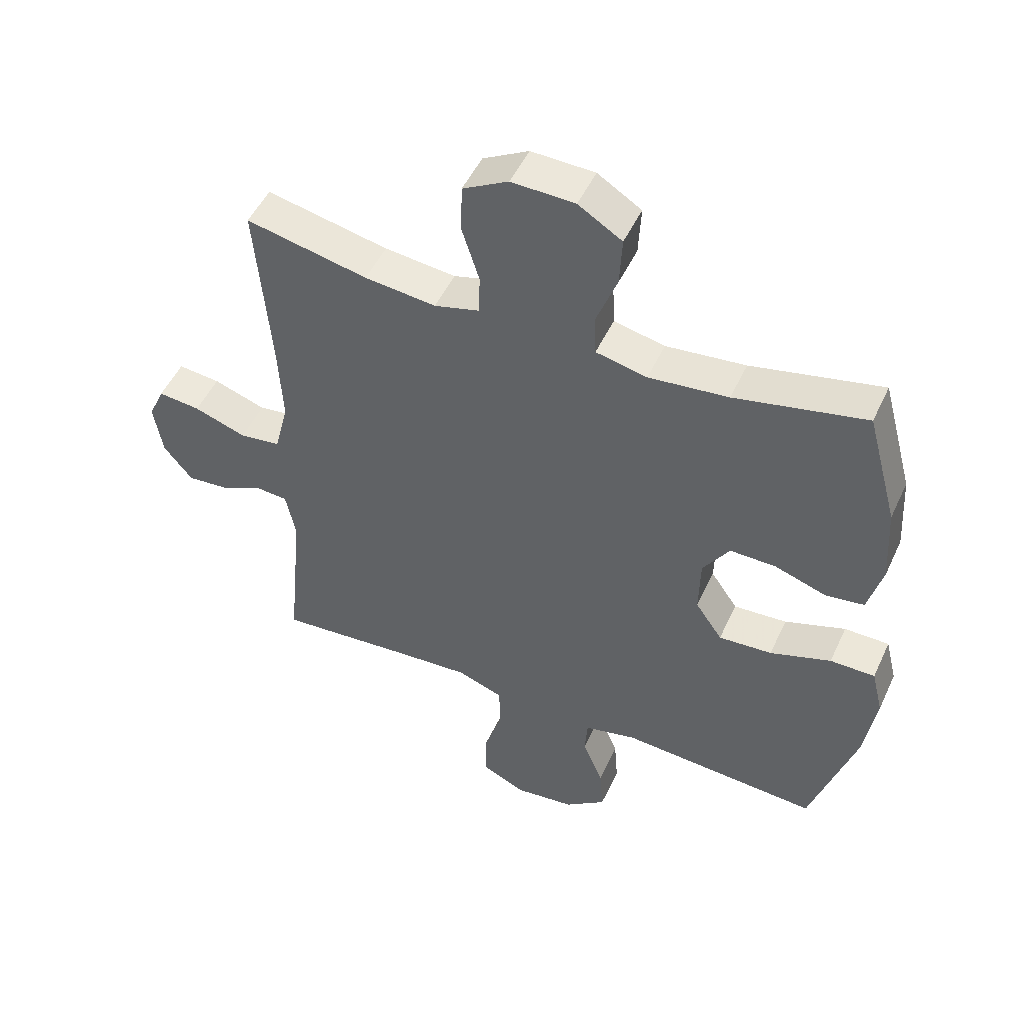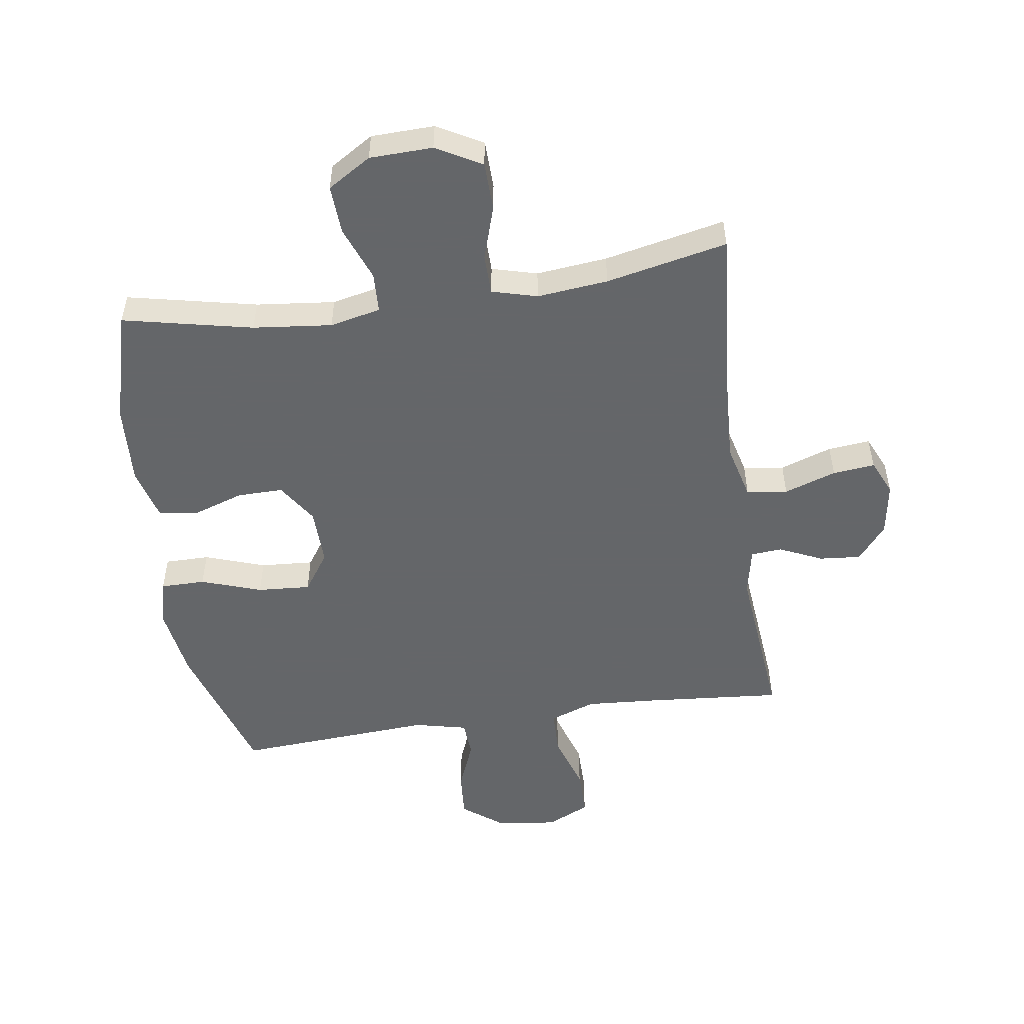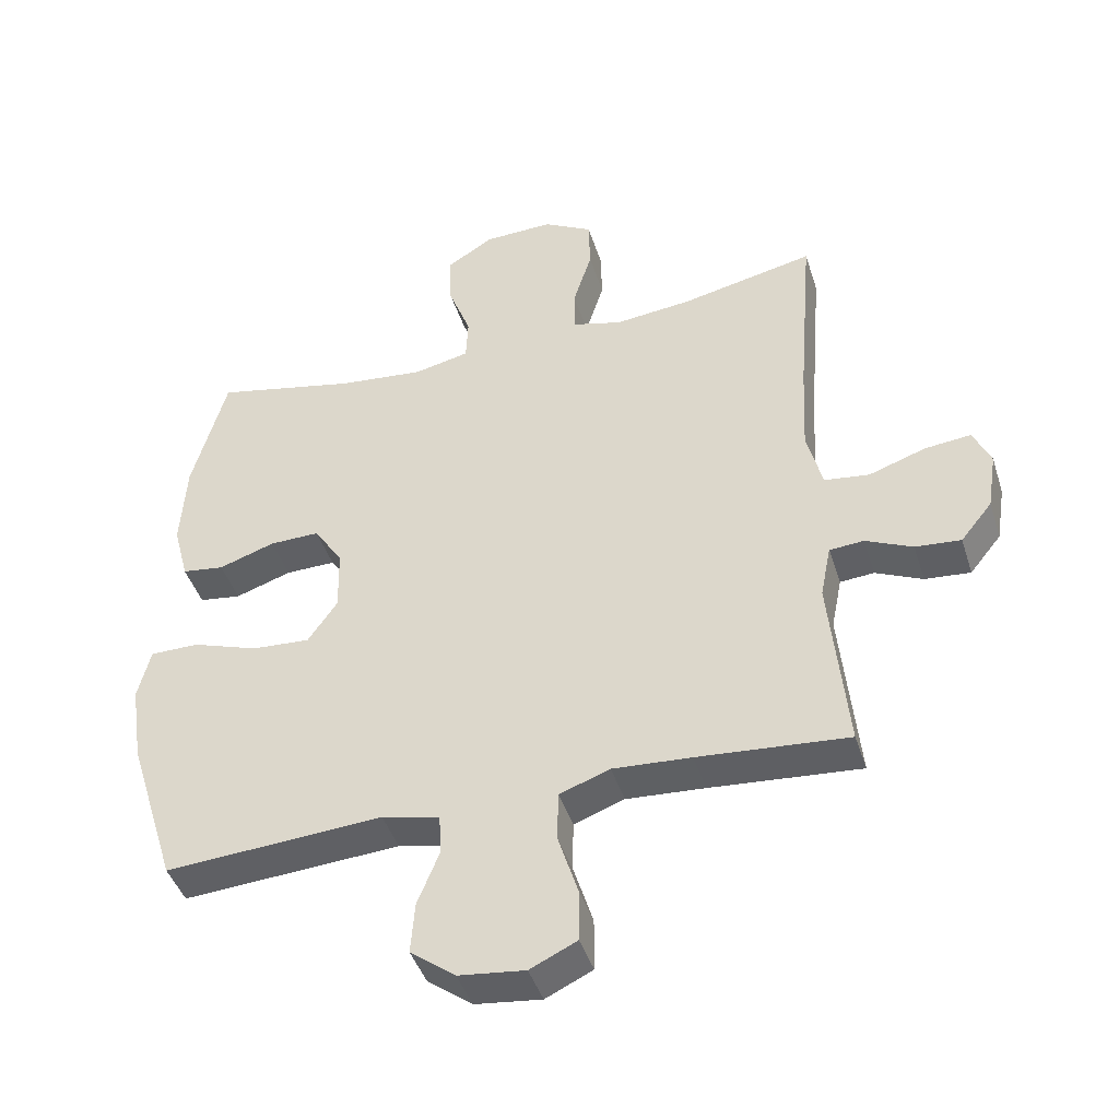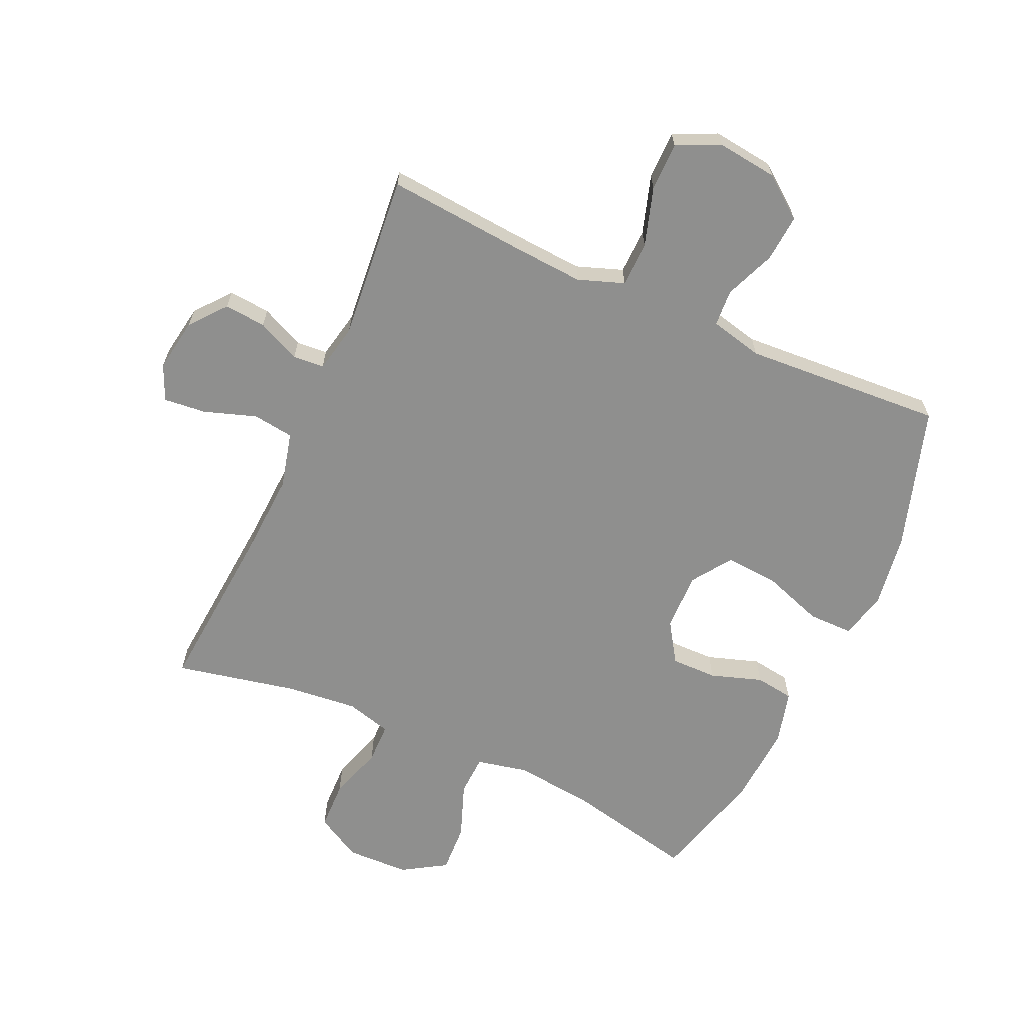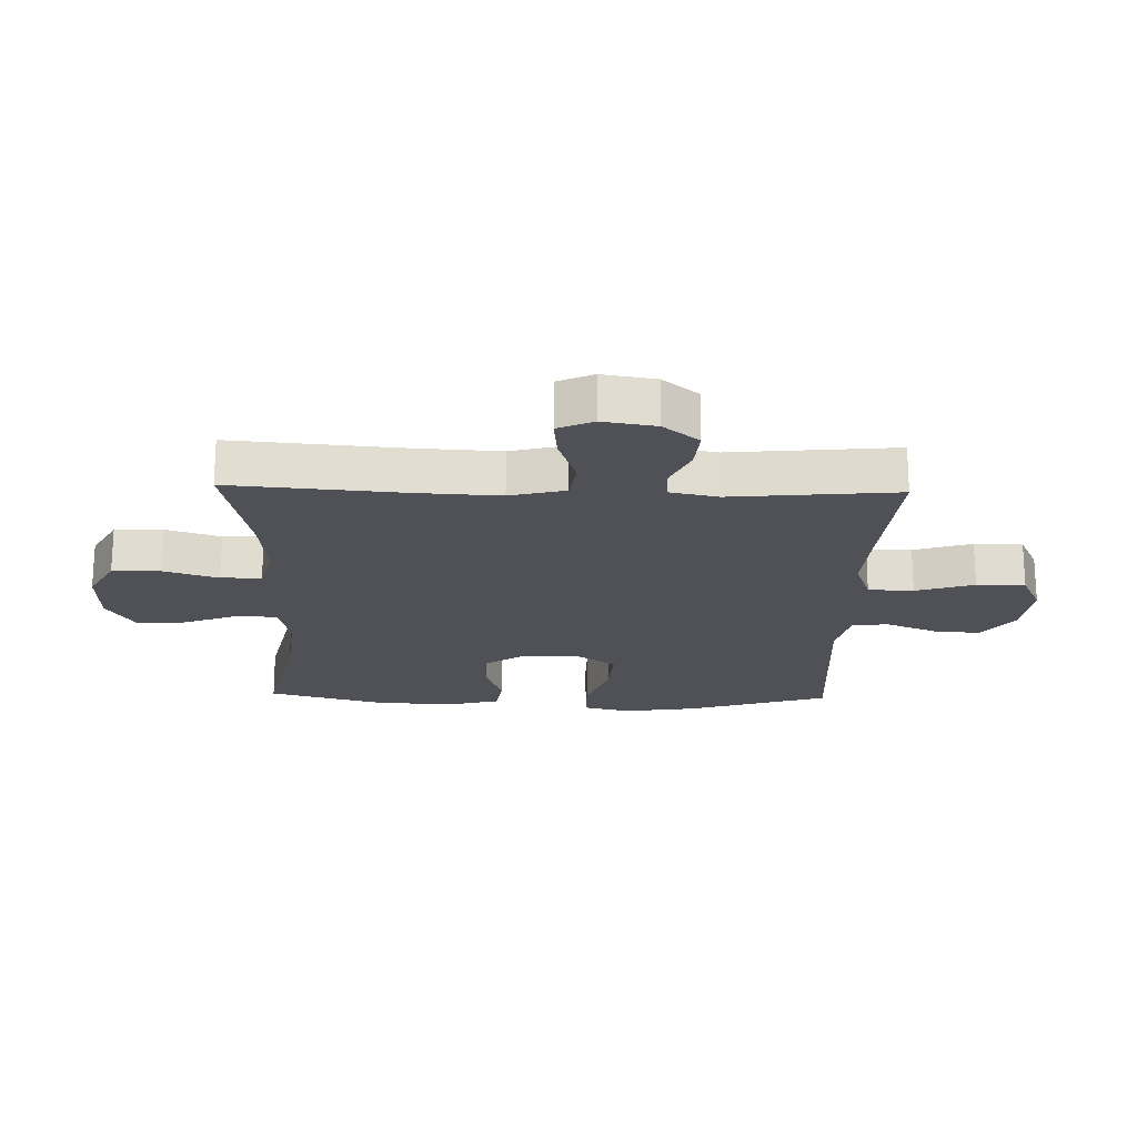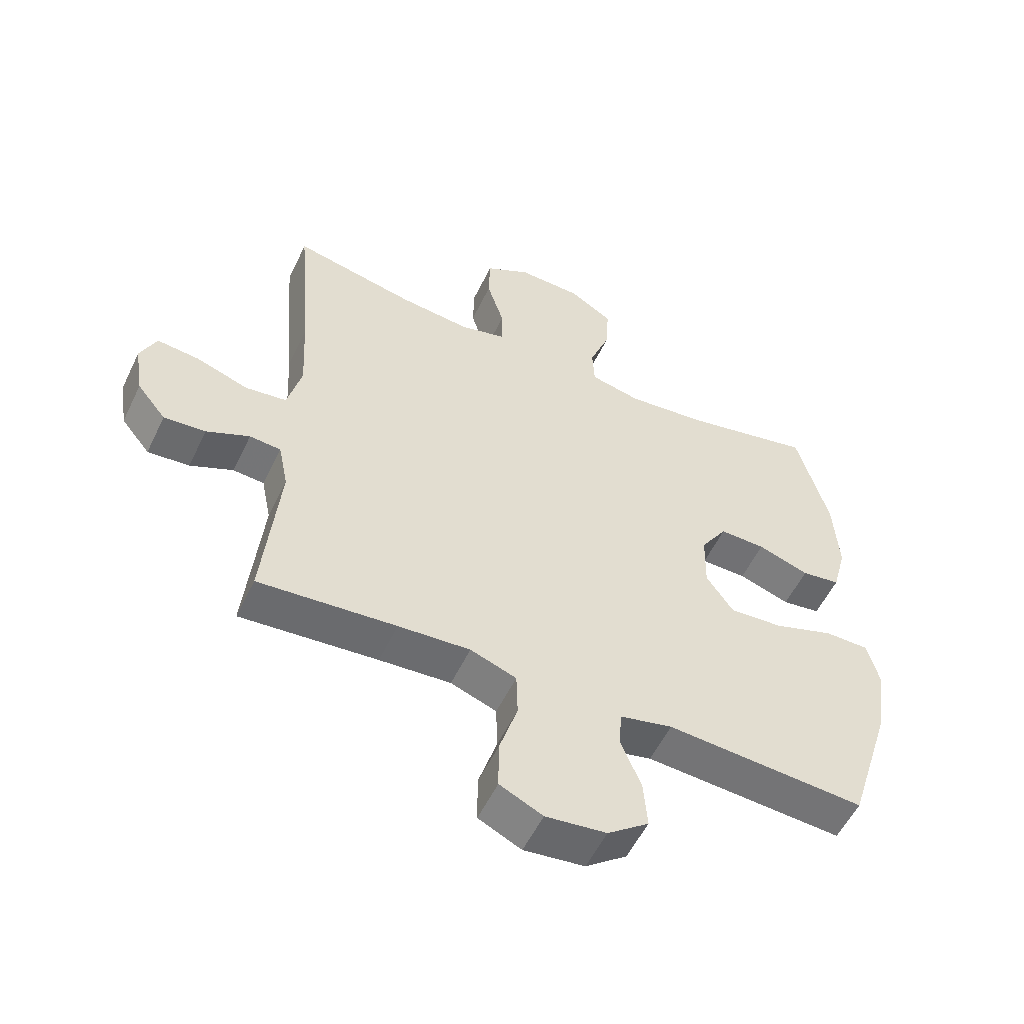
<metadata>
{"format":"obj","ext":"obj","renderer":"f3d","projection":"perspective","resolution":1024,"background":"white","views":[{"elev":50.0,"azim":-155.7,"up":"+Z"},{"elev":-51.7,"azim":8.4,"up":"+Y"},{"elev":-43.6,"azim":17.3,"up":"+Z"},{"elev":-65.1,"azim":155.6,"up":"+Y"},{"elev":-20.3,"azim":88.4,"up":"+Y"},{"elev":-55.1,"azim":154.6,"up":"+Z"}]}
</metadata>
<code>
v -0.5 0.07 0.5
v -0.288 0.07 0.454
v -0.159 0.07 0.44
v -0.076 0.07 0.458
v -0.073 0.07 0.524
v -0.107 0.07 0.614
v -0.111 0.07 0.694
v -0.04 0.07 0.738
v 0.063 0.07 0.741
v 0.137 0.07 0.7
v 0.139 0.07 0.621
v 0.111 0.07 0.532
v 0.112 0.07 0.466
v 0.186 0.07 0.446
v 0.302 0.07 0.458
v 0.5 0.07 0.5
v 0.477 0.07 0.218
v 0.47 0.07 0.082
v 0.493 0.07 -0.009
v 0.56 0.07 -0.018
v 0.645 0.07 0.011
v 0.714 0.07 0.018
v 0.74 0.07 -0.04
v 0.726 0.07 -0.127
v 0.679 0.07 -0.185
v 0.611 0.07 -0.179
v 0.541 0.07 -0.147
v 0.49 0.07 -0.151
v 0.474 0.07 -0.23
v 0.5 0.07 -0.5
v 0.276 0.07 -0.481
v 0.159 0.07 -0.473
v 0.084 0.07 -0.5
v 0.082 0.07 -0.574
v 0.112 0.07 -0.669
v 0.112 0.07 -0.748
v 0.042 0.07 -0.781
v -0.057 0.07 -0.769
v -0.124 0.07 -0.718
v -0.118 0.07 -0.641
v -0.085 0.07 -0.559
v -0.089 0.07 -0.499
v -0.175 0.07 -0.479
v -0.5 0.07 -0.5
v -0.573 0.07 -0.267
v -0.591 0.07 -0.147
v -0.572 0.07 -0.07
v -0.499 0.07 -0.07
v -0.4 0.07 -0.104
v -0.313 0.07 -0.11
v -0.269 0.07 -0.046
v -0.271 0.07 0.049
v -0.314 0.07 0.115
v -0.389 0.07 0.114
v -0.473 0.07 0.086
v -0.536 0.07 0.095
v -0.559 0.07 0.182
v -0.551 0.07 0.313
v -0.5 0 0.5
v -0.288 0 0.454
v -0.159 0 0.44
v -0.076 0 0.458
v -0.073 0 0.524
v -0.107 0 0.614
v -0.111 0 0.694
v -0.04 0 0.738
v 0.063 0 0.741
v 0.137 0 0.7
v 0.139 0 0.621
v 0.111 0 0.532
v 0.112 0 0.466
v 0.186 0 0.446
v 0.302 0 0.458
v 0.5 0 0.5
v 0.477 0 0.218
v 0.47 0 0.082
v 0.493 0 -0.009
v 0.56 0 -0.018
v 0.645 0 0.011
v 0.714 0 0.018
v 0.74 0 -0.04
v 0.726 0 -0.127
v 0.679 0 -0.185
v 0.611 0 -0.179
v 0.541 0 -0.147
v 0.49 0 -0.151
v 0.474 0 -0.23
v 0.5 0 -0.5
v 0.276 0 -0.481
v 0.159 0 -0.473
v 0.084 0 -0.5
v 0.082 0 -0.574
v 0.112 0 -0.669
v 0.112 0 -0.748
v 0.042 0 -0.781
v -0.057 0 -0.769
v -0.124 0 -0.718
v -0.118 0 -0.641
v -0.085 0 -0.559
v -0.089 0 -0.499
v -0.175 0 -0.479
v -0.5 0 -0.5
v -0.573 0 -0.267
v -0.591 0 -0.147
v -0.572 0 -0.07
v -0.499 0 -0.07
v -0.4 0 -0.104
v -0.313 0 -0.11
v -0.269 0 -0.046
v -0.271 0 0.049
v -0.314 0 0.115
v -0.389 0 0.114
v -0.473 0 0.086
v -0.536 0 0.095
v -0.559 0 0.182
v -0.551 0 0.313
f 58 1 2
f 57 58 2
f 56 57 2
f 55 56 2
f 54 55 2
f 53 54 2 3
f 52 53 3 4
f 51 52 4
f 47 48 49
f 46 47 49
f 45 46 49
f 44 45 49
f 43 44 49
f 42 43 49 50
f 39 40 41
f 38 39 41
f 37 38 41
f 36 37 41
f 35 36 41
f 34 35 41
f 33 34 41 42
f 42 50 51
f 33 42 51
f 32 33 51
f 29 30 31
f 32 51 4
f 31 32 4
f 29 31 4
f 28 29 4
f 25 26 27
f 24 25 27
f 23 24 27
f 22 23 27
f 21 22 27
f 20 21 27
f 15 16 17
f 14 15 17 18
f 13 14 18 19
f 10 11 12
f 9 10 12
f 8 9 12
f 7 8 12
f 6 7 12
f 5 6 12
f 5 12 13
f 4 5 13 19
f 19 20 27 28
f 4 19 28
f 60 59 116
f 60 116 115
f 60 115 114
f 60 114 113
f 60 113 112
f 61 60 112 111
f 62 61 111 110
f 62 110 109
f 107 106 105
f 107 105 104
f 107 104 103
f 107 103 102
f 107 102 101
f 108 107 101 100
f 99 98 97
f 99 97 96
f 99 96 95
f 99 95 94
f 99 94 93
f 99 93 92
f 100 99 92 91
f 109 108 100
f 109 100 91
f 109 91 90
f 89 88 87
f 62 109 90
f 62 90 89
f 62 89 87
f 62 87 86
f 85 84 83
f 85 83 82
f 85 82 81
f 85 81 80
f 85 80 79
f 85 79 78
f 75 74 73
f 76 75 73 72
f 77 76 72 71
f 70 69 68
f 70 68 67
f 70 67 66
f 70 66 65
f 70 65 64
f 70 64 63
f 71 70 63
f 77 71 63 62
f 86 85 78 77
f 86 77 62
f 1 59 60 2
f 2 60 61 3
f 3 61 62 4
f 4 62 63 5
f 5 63 64 6
f 6 64 65 7
f 7 65 66 8
f 8 66 67 9
f 9 67 68 10
f 10 68 69 11
f 11 69 70 12
f 12 70 71 13
f 13 71 72 14
f 14 72 73 15
f 15 73 74 16
f 16 74 75 17
f 17 75 76 18
f 18 76 77 19
f 19 77 78 20
f 20 78 79 21
f 21 79 80 22
f 22 80 81 23
f 23 81 82 24
f 24 82 83 25
f 25 83 84 26
f 26 84 85 27
f 27 85 86 28
f 28 86 87 29
f 29 87 88 30
f 30 88 89 31
f 31 89 90 32
f 32 90 91 33
f 33 91 92 34
f 34 92 93 35
f 35 93 94 36
f 36 94 95 37
f 37 95 96 38
f 38 96 97 39
f 39 97 98 40
f 40 98 99 41
f 41 99 100 42
f 42 100 101 43
f 43 101 102 44
f 44 102 103 45
f 45 103 104 46
f 46 104 105 47
f 47 105 106 48
f 48 106 107 49
f 49 107 108 50
f 50 108 109 51
f 51 109 110 52
f 52 110 111 53
f 53 111 112 54
f 54 112 113 55
f 55 113 114 56
f 56 114 115 57
f 57 115 116 58
f 58 116 59 1

</code>
